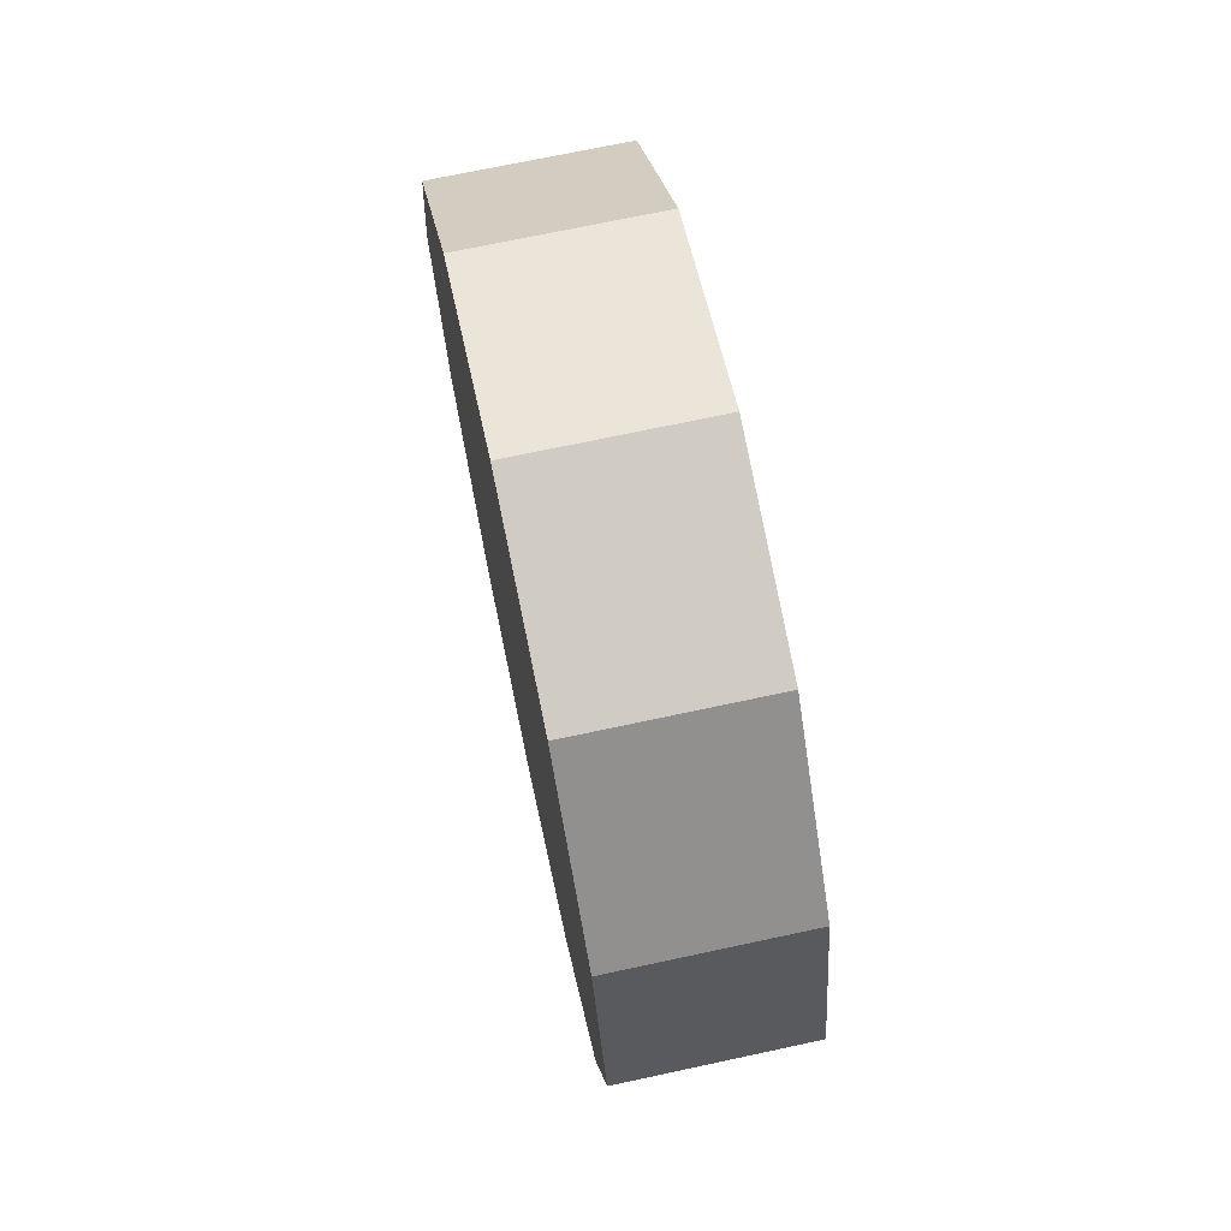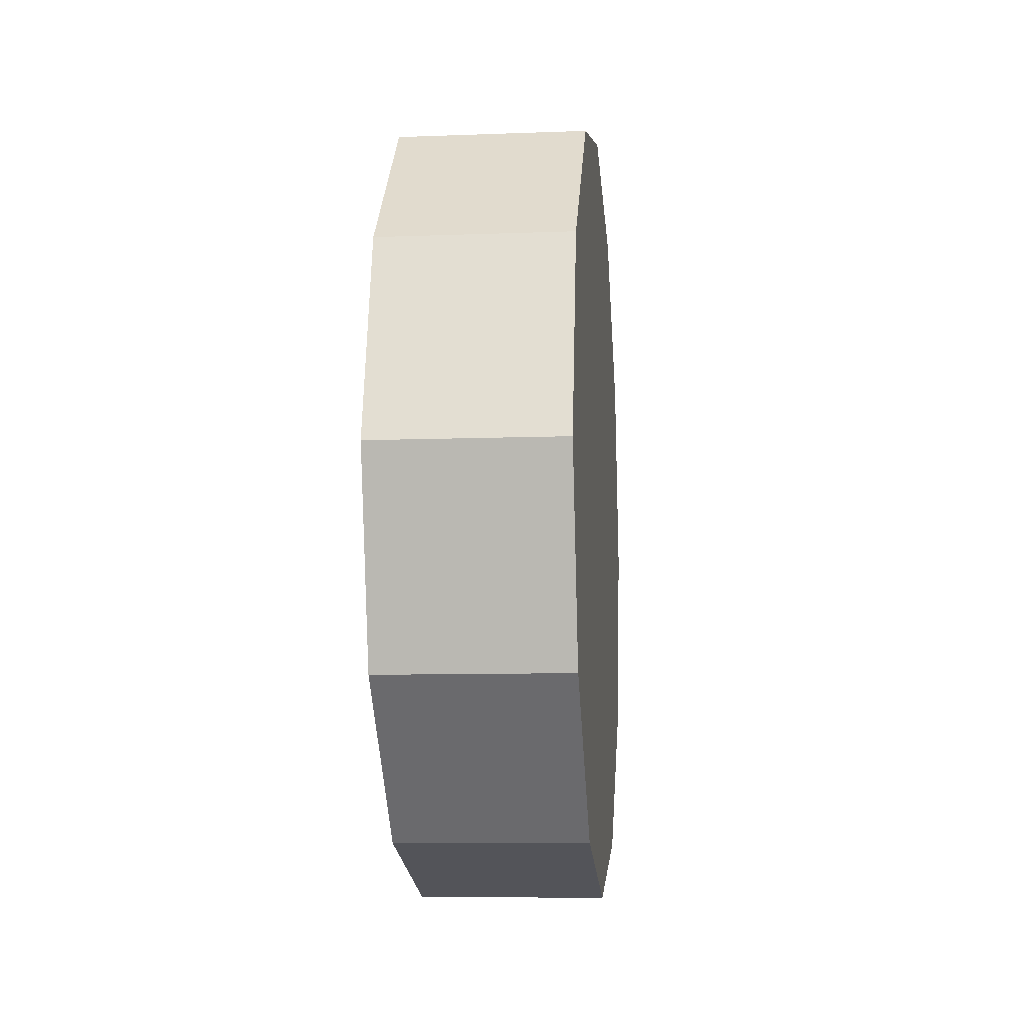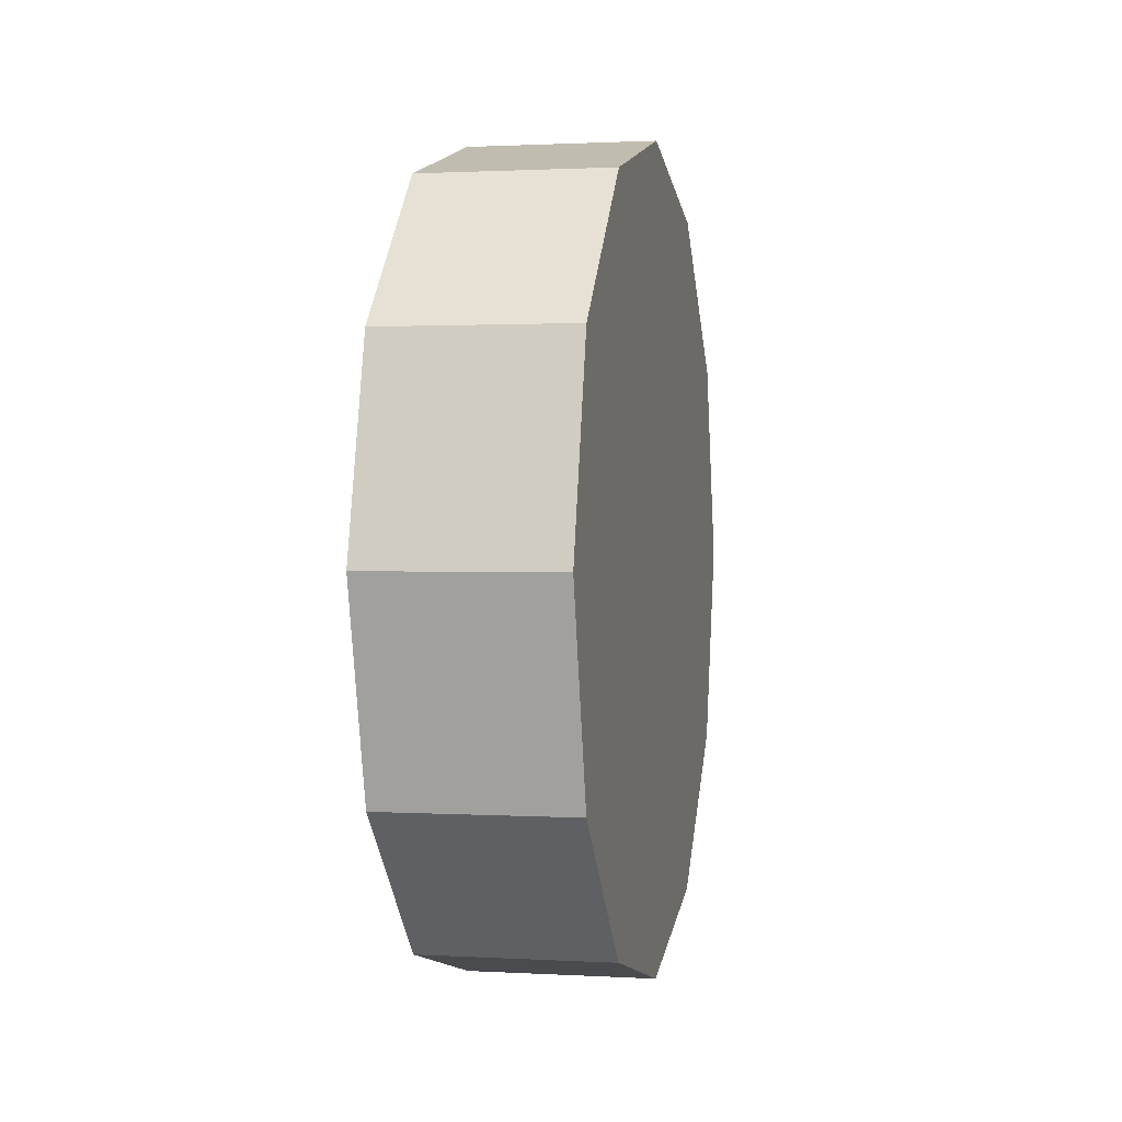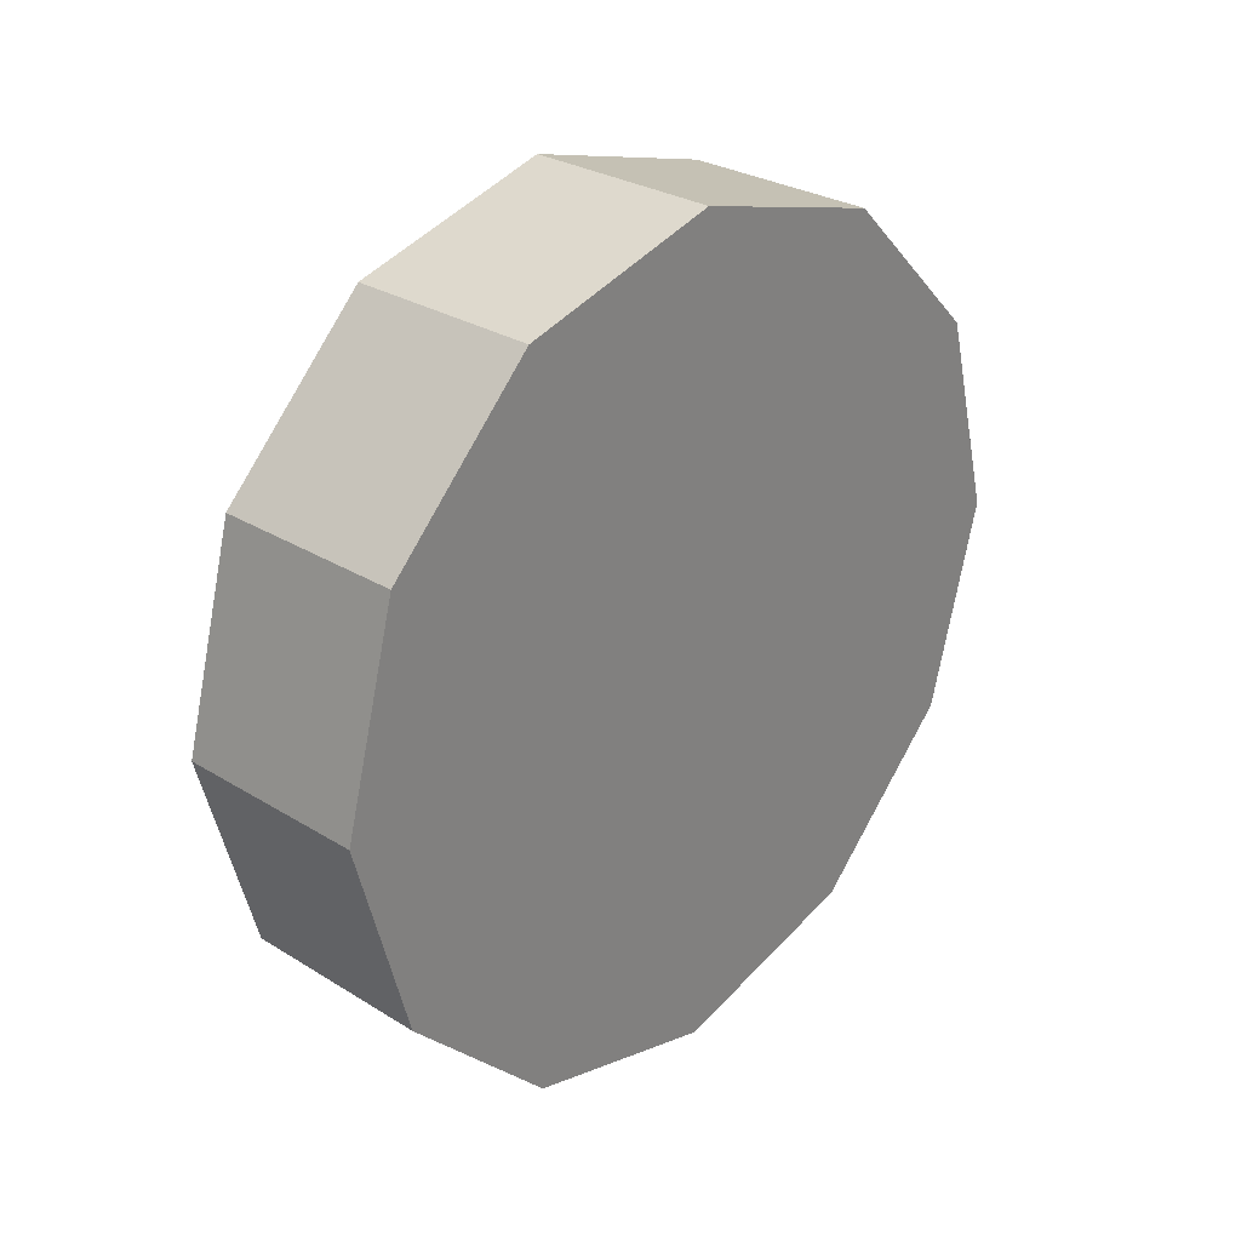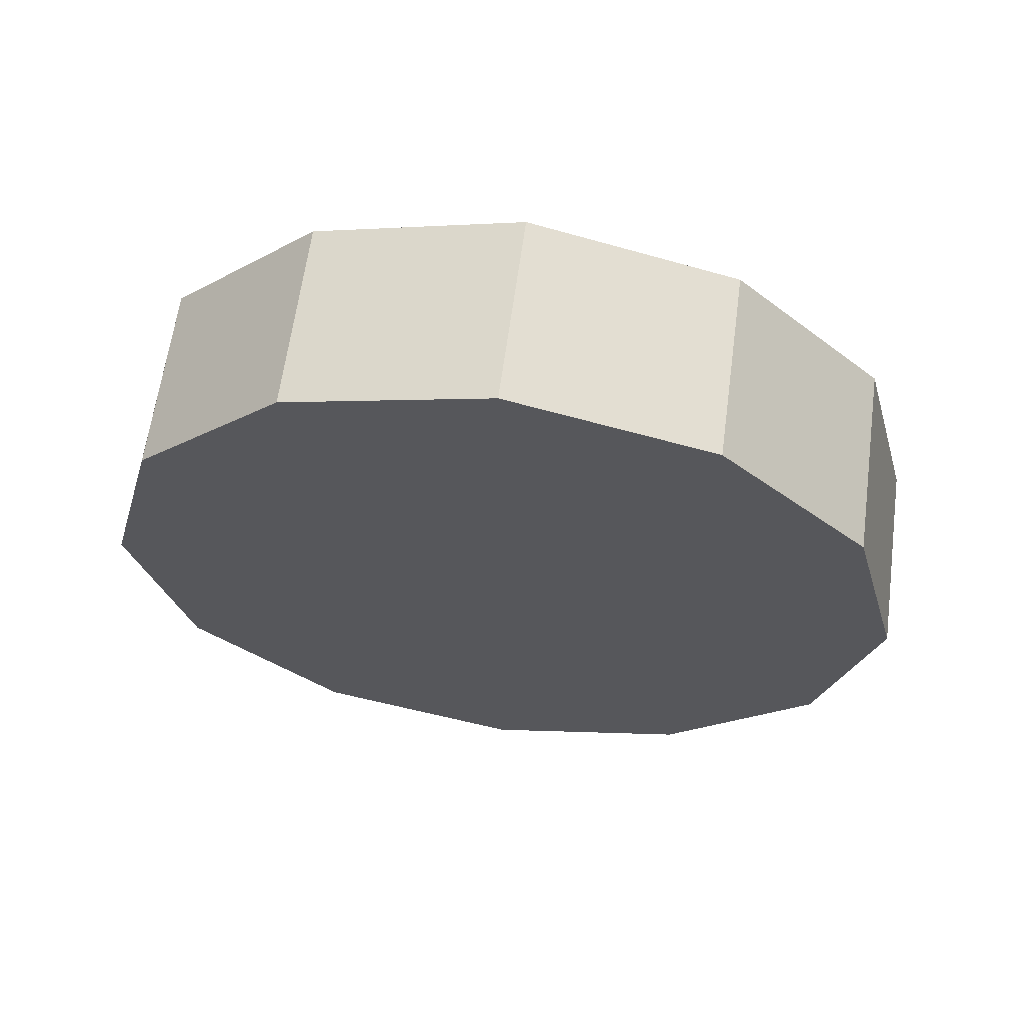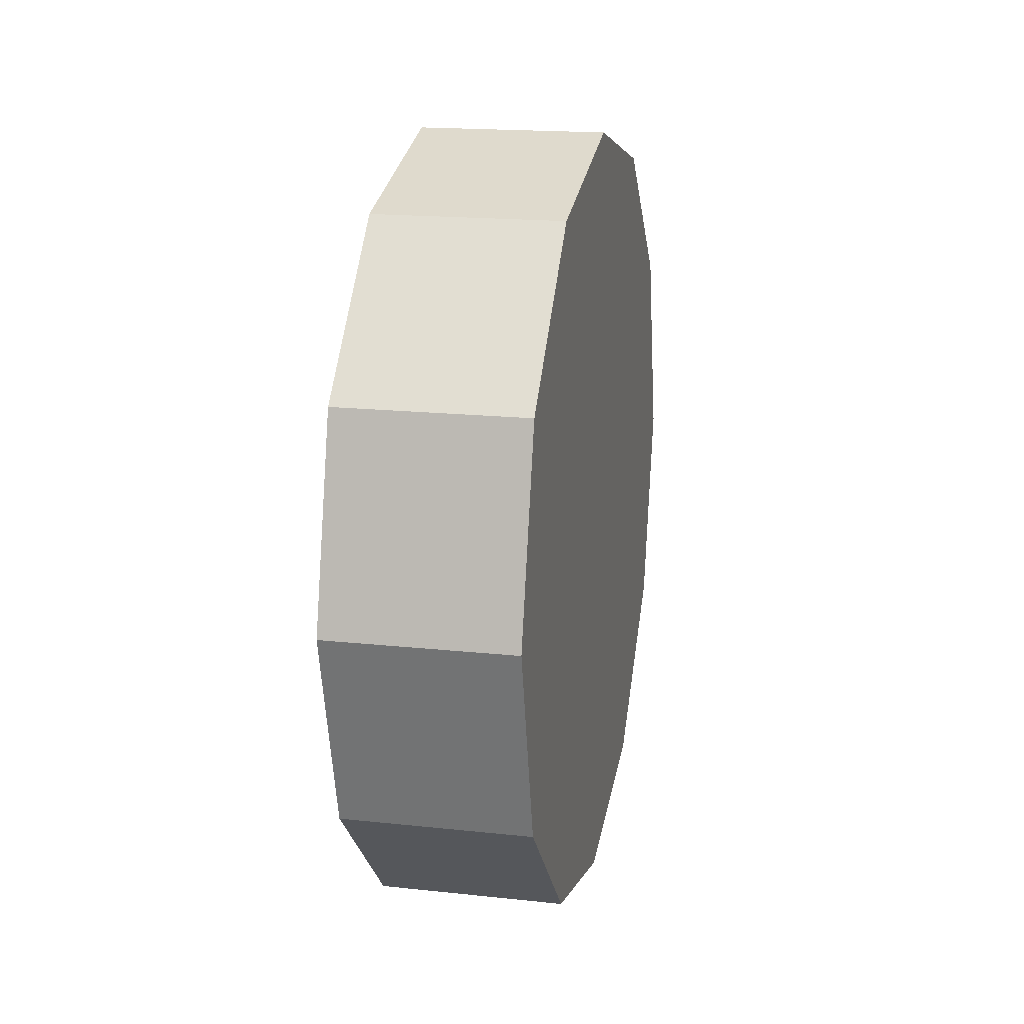
<metadata>
{"format":"obj","ext":"obj","renderer":"f3d","projection":"perspective","resolution":1024,"background":"white","views":[{"elev":71.0,"azim":167.9,"up":"+Y"},{"elev":-9.2,"azim":-174.3,"up":"+Y"},{"elev":1.3,"azim":-168.3,"up":"+Z"},{"elev":28.8,"azim":42.6,"up":"+Z"},{"elev":63.2,"azim":-82.3,"up":"+Y"},{"elev":17.8,"azim":-168.1,"up":"+Z"}]}
</metadata>
<code>
g rubbish_truck_rr02_wheel_mesh
v -0.1279 0.4774 -0.2757
v -0.1279 0.2757 -0.4774
v 0.1279 0.2757 -0.4774
v 0.1279 0.4774 -0.2757
v -0.1279 0.2757 -0.4774
v -0.1279 0.0005395 -0.5519
v 0.1279 0.0005395 -0.5519
v 0.1279 0.2757 -0.4774
v -0.1279 0.0005395 -0.5519
v -0.1279 -0.2757 -0.4774
v 0.1279 -0.2757 -0.4774
v 0.1279 0.0005395 -0.5519
v -0.1279 -0.2757 -0.4774
v -0.1279 -0.4774 -0.2757
v 0.1279 -0.4774 -0.2757
v 0.1279 -0.2757 -0.4774
v -0.1279 -0.4774 -0.2757
v -0.1279 -0.5519 0.0005395
v 0.1279 -0.5519 0.0005395
v 0.1279 -0.4774 -0.2757
v -0.1279 -0.5519 0.0005395
v -0.1279 -0.4774 0.2757
v 0.1279 -0.4774 0.2757
v 0.1279 -0.5519 0.0005395
v -0.1279 -0.4774 0.2757
v -0.1279 -0.2757 0.4774
v 0.1279 -0.2757 0.4774
v 0.1279 -0.4774 0.2757
v -0.1279 -0.2757 0.4774
v -0.1279 0.0005395 0.5519
v 0.1279 0.0005395 0.5519
v 0.1279 -0.2757 0.4774
v -0.1279 0.0005395 0.5519
v -0.1279 0.2757 0.4774
v 0.1279 0.2757 0.4774
v 0.1279 0.0005395 0.5519
v -0.1279 0.2757 0.4774
v -0.1279 0.4774 0.2757
v 0.1279 0.4774 0.2757
v 0.1279 0.2757 0.4774
v -0.1279 0.4774 0.2757
v -0.1279 0.5519 0.0005395
v 0.1279 0.5519 0.0005395
v 0.1279 0.4774 0.2757
v -0.1279 0.5519 0.0005395
v -0.1279 0.4774 -0.2757
v 0.1279 0.4774 -0.2757
v 0.1279 0.5519 0.0005395
v 0.1279 0.4774 -0.2757
v 0.1279 0.2757 -0.4774
v 0.1279 0.0005395 0.0005395
v 0.1279 0.0005395 -0.5519
v 0.1279 -0.2757 -0.4774
v 0.1279 -0.4774 -0.2757
v 0.1279 -0.5519 0.0005395
v 0.1279 -0.4774 0.2757
v 0.1279 -0.2757 0.4774
v 0.1279 0.0005395 0.5519
v 0.1279 0.2757 0.4774
v 0.1279 0.4774 0.2757
v 0.1279 0.5519 0.0005395
v -0.1279 0.4774 -0.2757
v -0.1279 0.5519 0.0005395
v -0.1279 0.2757 -0.4774
v -0.1279 0.5519 0.0005395
v -0.1279 0.0005395 -0.5519
v -0.1279 0.5519 0.0005395
v -0.1279 -0.2757 -0.4774
v -0.1279 0.5519 0.0005395
v -0.1279 -0.4774 -0.2757
v -0.1279 -0.4774 -0.2757
v -0.1279 -0.5519 0.0005395
v -0.1279 -0.5519 0.0005395
v -0.1279 0.5519 0.0005395
v -0.1279 -0.4774 0.2757
v -0.1279 -0.2757 0.4774
v -0.1279 0.0005395 0.5519
v -0.1279 0.2757 0.4774
v -0.1279 0.4774 0.2757
v -0.1279 -0.2757 0.4774
v -0.1279 0.5519 0.0005395
f 3 2 1
f 4 3 1
f 7 6 5
f 8 7 5
f 11 10 9
f 12 11 9
f 15 14 13
f 16 15 13
f 19 18 17
f 20 19 17
f 23 22 21
f 24 23 21
f 27 26 25
f 28 27 25
f 31 30 29
f 32 31 29
f 35 34 33
f 36 35 33
f 39 38 37
f 40 39 37
f 43 42 41
f 44 43 41
f 47 46 45
f 48 47 45
f 51 50 49
f 51 52 50
f 51 53 52
f 51 54 53
f 51 55 54
f 51 56 55
f 51 57 56
f 51 58 57
f 51 59 58
f 51 60 59
f 51 61 60
f 51 49 61
f 64 63 62
f 66 65 64
f 68 67 66
f 70 69 68
f 72 63 71
f 75 74 73
f 76 74 75
f 78 74 77
f 79 74 78
f 77 81 80

</code>
